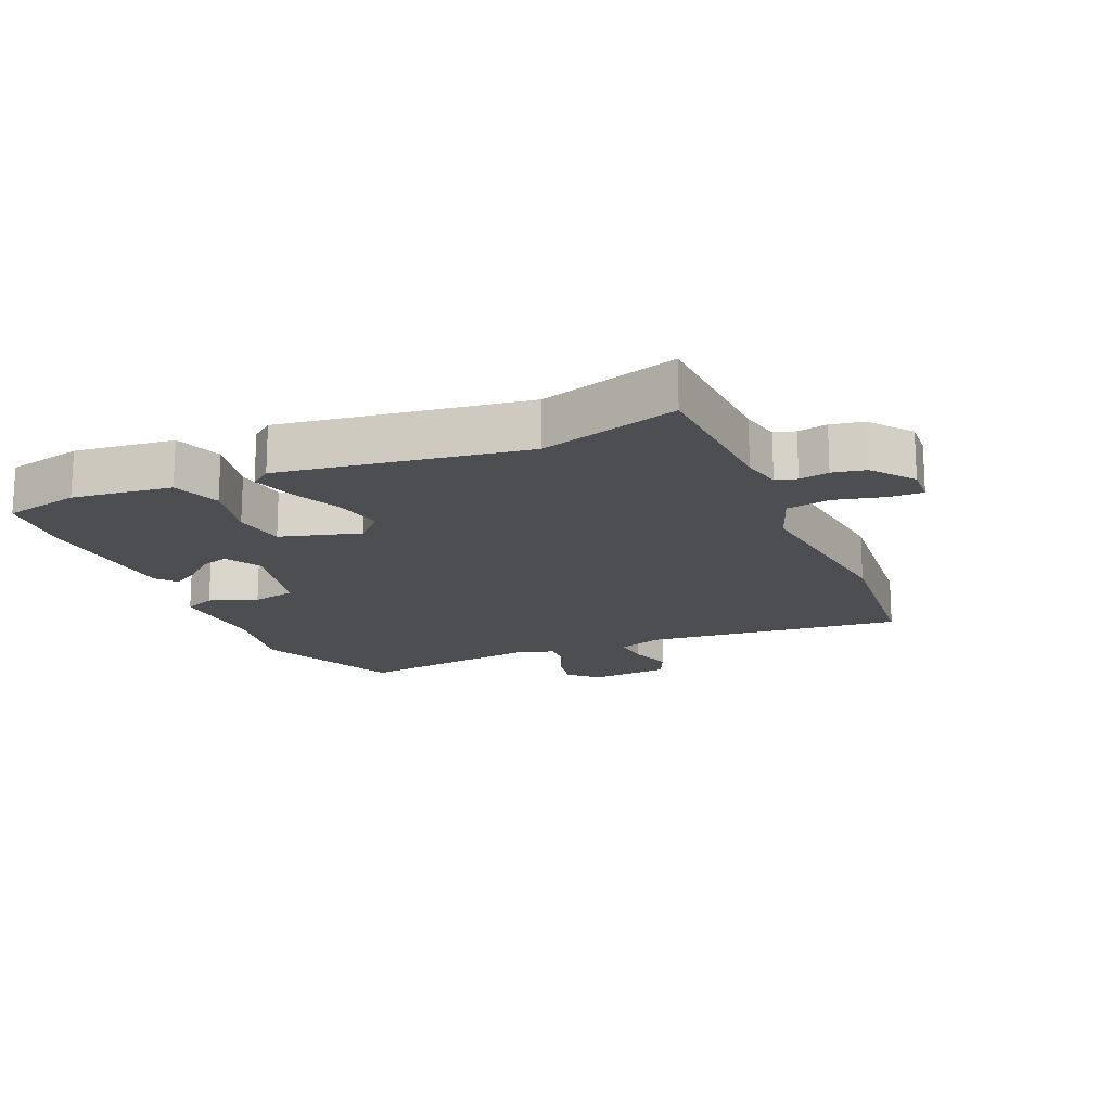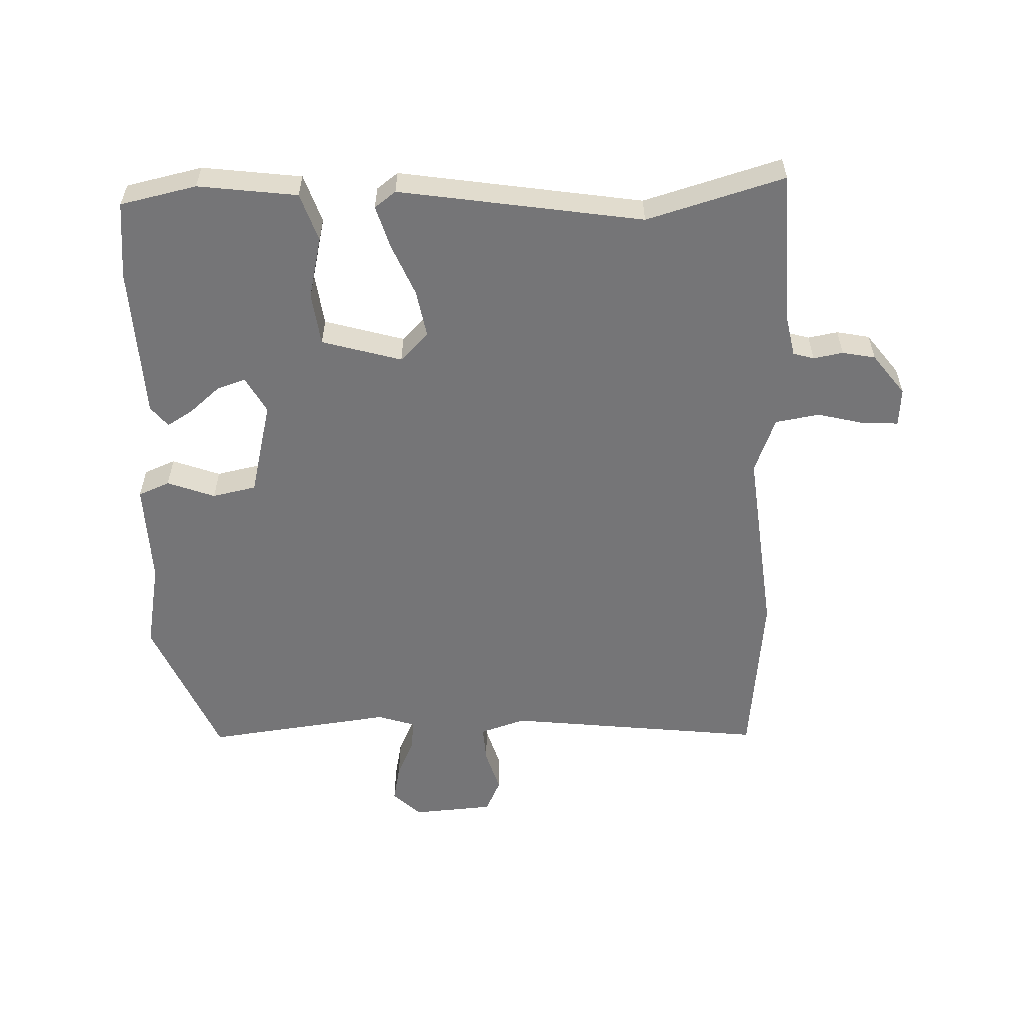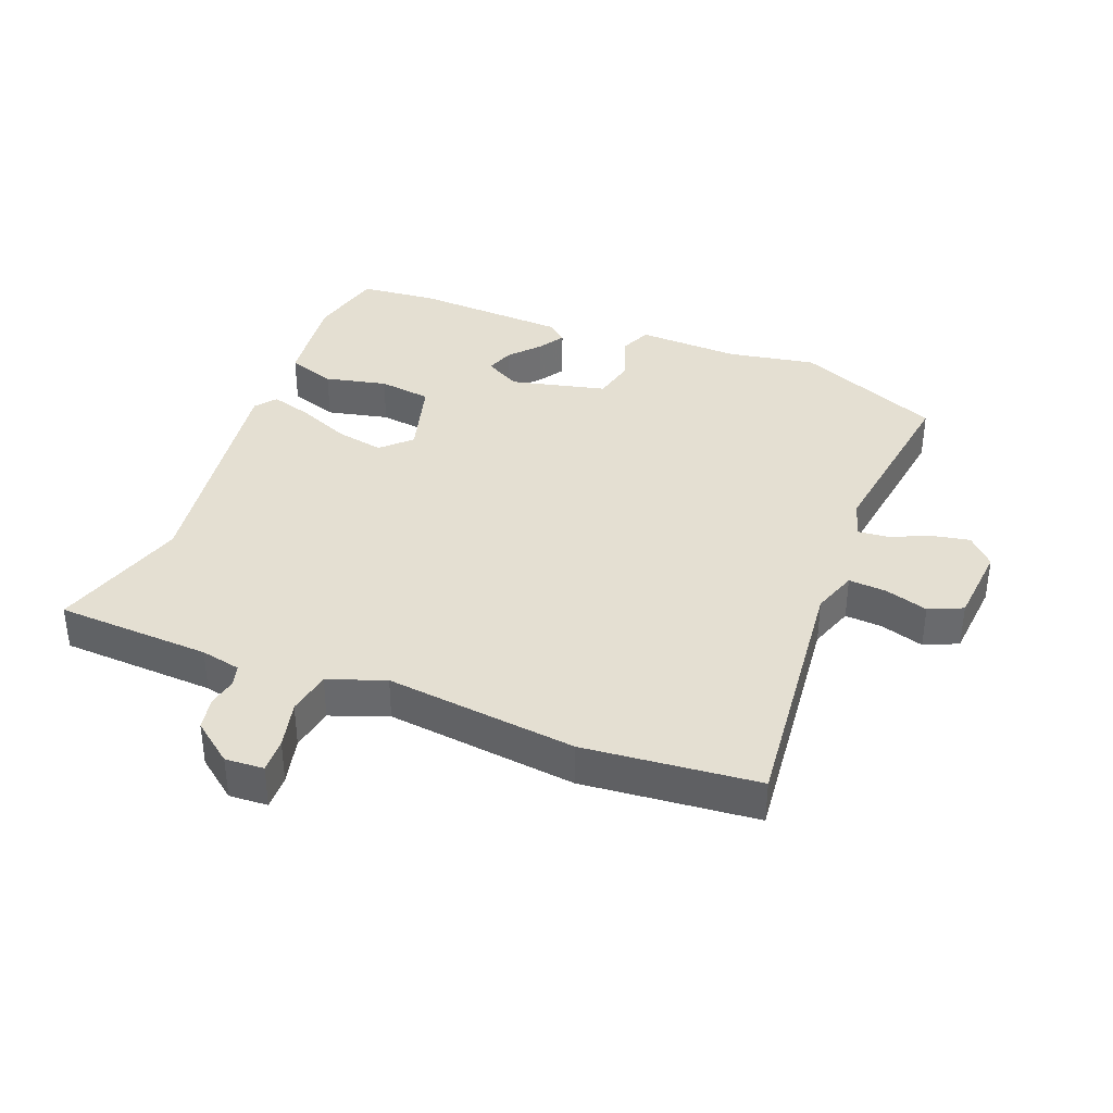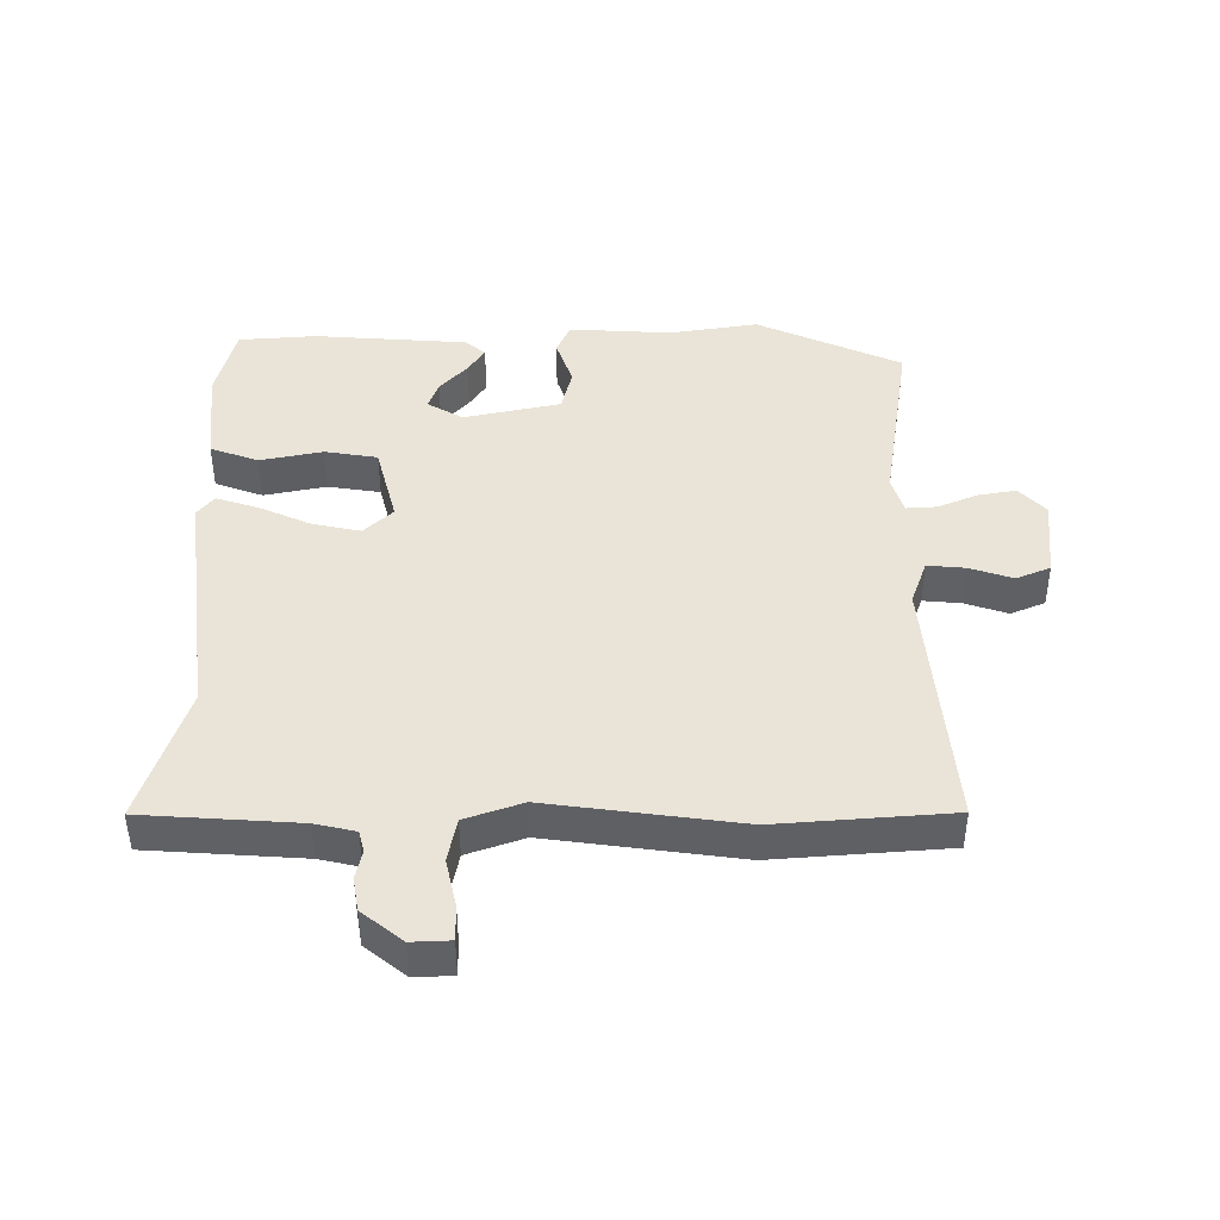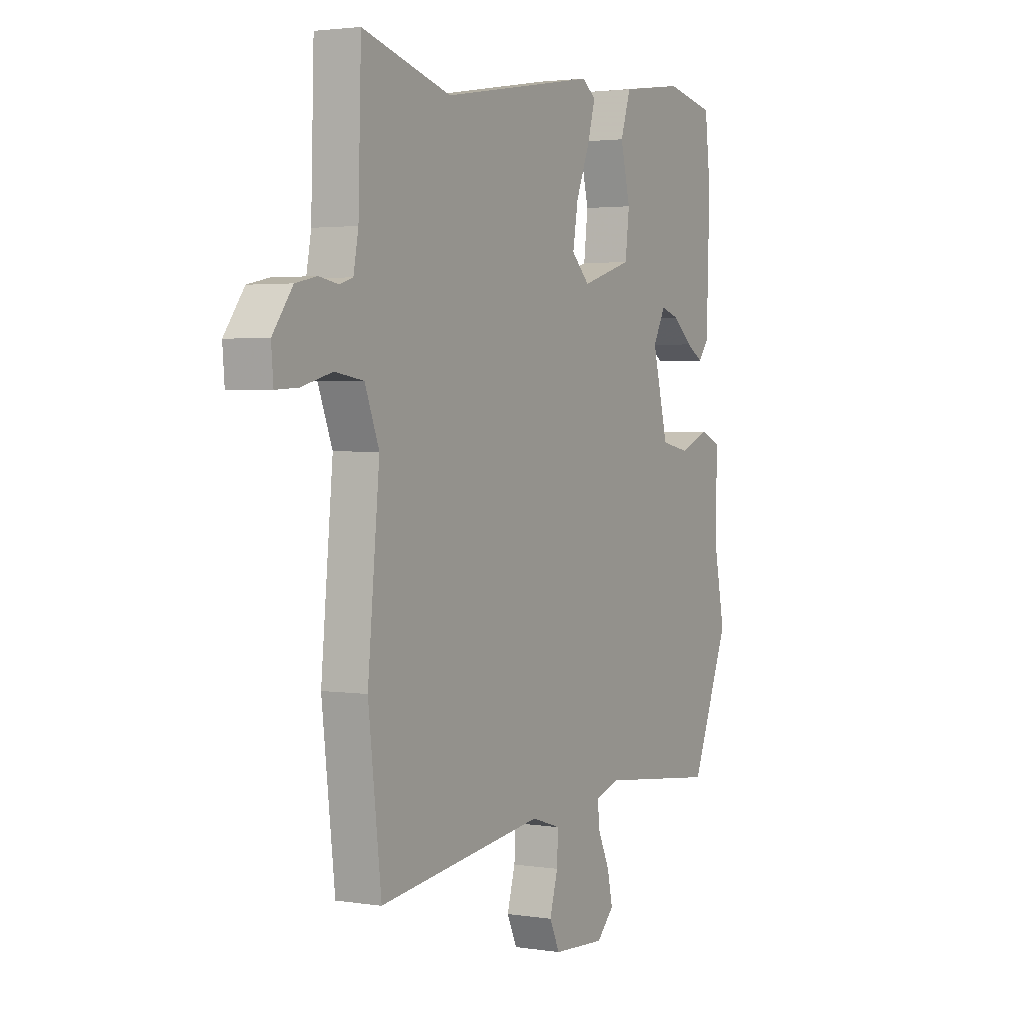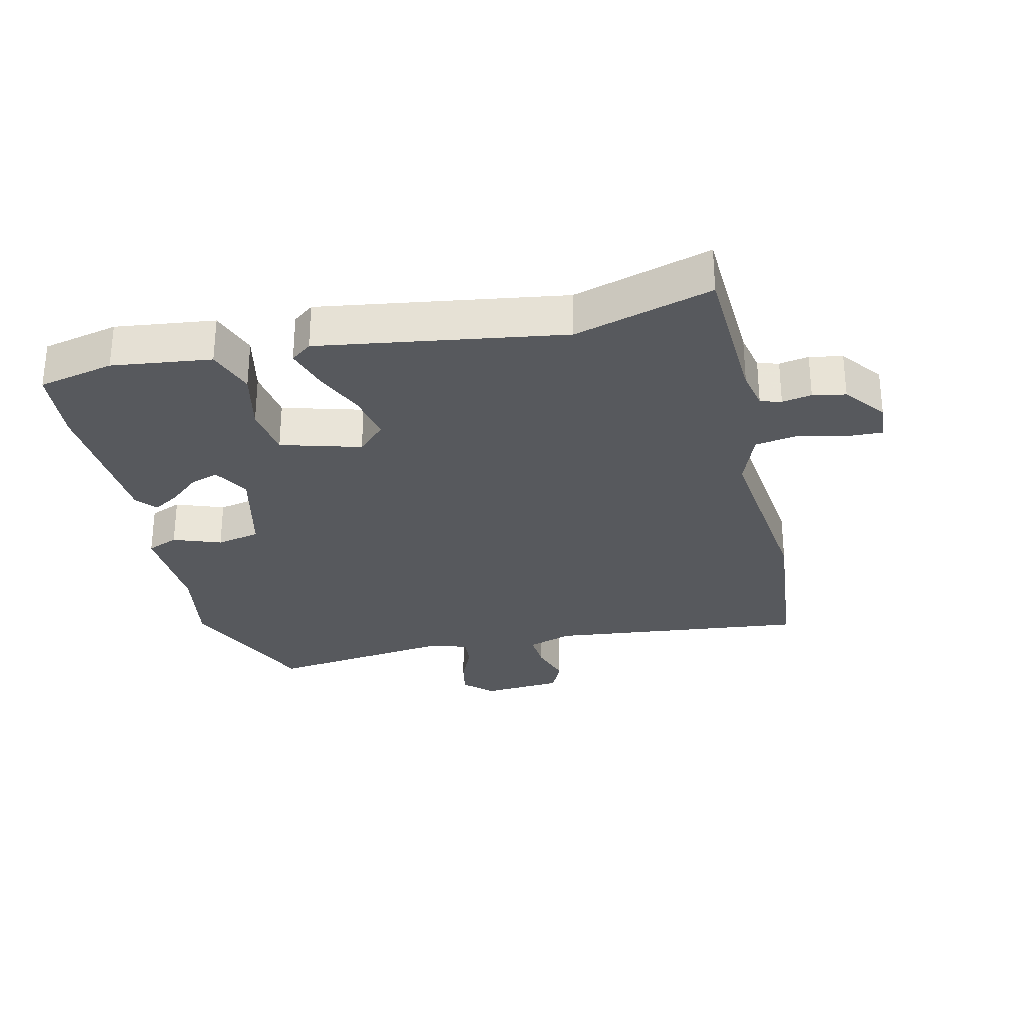
<metadata>
{"format":"obj","ext":"obj","renderer":"f3d","projection":"perspective","resolution":1024,"background":"white","views":[{"elev":-16.8,"azim":24.4,"up":"+Y"},{"elev":-56.6,"azim":2.6,"up":"+Y"},{"elev":37.2,"azim":112.6,"up":"+Y"},{"elev":43.1,"azim":92.1,"up":"+Y"},{"elev":2.5,"azim":118.8,"up":"+Z"},{"elev":-29.0,"azim":14.1,"up":"+Y"}]}
</metadata>
<code>
v -0.513 0.07 0.388
v -0.499 0.07 0.511
v -0.378 0.07 0.536
v -0.221 0.07 0.514
v -0.196 0.07 0.437
v -0.22 0.07 0.339
v -0.21 0.07 0.255
v -0.084 0.07 0.217
v -0.039 0.07 0.261
v -0.052 0.07 0.337
v -0.086 0.07 0.421
v -0.105 0.07 0.488
v -0.071 0.07 0.513
v 0.314 0.07 0.448
v 0.533 0.07 0.509
v 0.54 0.07 0.263
v 0.552 0.07 0.199
v 0.585 0.07 0.189
v 0.632 0.07 0.197
v 0.684 0.07 0.186
v 0.733 0.07 0.12
v 0.728 0.07 0.059
v 0.673 0.07 0.062
v 0.597 0.07 0.082
v 0.527 0.07 0.071
v 0.492 0.07 -0.018
v 0.521 0.07 -0.322
v 0.489 0.07 -0.596
v 0.079 0.07 -0.544
v 0.007 0.07 -0.567
v 0.01 0.07 -0.627
v 0.03 0.07 -0.696
v 0.005 0.07 -0.749
v -0.124 0.07 -0.757
v -0.167 0.07 -0.714
v -0.154 0.07 -0.654
v -0.125 0.07 -0.592
v -0.12 0.07 -0.544
v -0.179 0.07 -0.524
v -0.476 0.07 -0.558
v -0.571 0.07 -0.325
v -0.543 0.07 -0.186
v -0.546 0.07 -0.023
v -0.496 0.07 -0.003
v -0.421 0.07 -0.032
v -0.351 0.07 -0.018
v -0.312 0.07 0.133
v -0.343 0.07 0.191
v -0.388 0.07 0.177
v -0.437 0.07 0.136
v -0.479 0.07 0.111
v -0.505 0.07 0.144
v -0.513 0 0.388
v -0.499 0 0.511
v -0.378 0 0.536
v -0.221 0 0.514
v -0.196 0 0.437
v -0.22 0 0.339
v -0.21 0 0.255
v -0.084 0 0.217
v -0.039 0 0.261
v -0.052 0 0.337
v -0.086 0 0.421
v -0.105 0 0.488
v -0.071 0 0.513
v 0.314 0 0.448
v 0.533 0 0.509
v 0.54 0 0.263
v 0.552 0 0.199
v 0.585 0 0.189
v 0.632 0 0.197
v 0.684 0 0.186
v 0.733 0 0.12
v 0.728 0 0.059
v 0.673 0 0.062
v 0.597 0 0.082
v 0.527 0 0.071
v 0.492 0 -0.018
v 0.521 0 -0.322
v 0.489 0 -0.596
v 0.079 0 -0.544
v 0.007 0 -0.567
v 0.01 0 -0.627
v 0.03 0 -0.696
v 0.005 0 -0.749
v -0.124 0 -0.757
v -0.167 0 -0.714
v -0.154 0 -0.654
v -0.125 0 -0.592
v -0.12 0 -0.544
v -0.179 0 -0.524
v -0.476 0 -0.558
v -0.571 0 -0.325
v -0.543 0 -0.186
v -0.546 0 -0.023
v -0.496 0 -0.003
v -0.421 0 -0.032
v -0.351 0 -0.018
v -0.312 0 0.133
v -0.343 0 0.191
v -0.388 0 0.177
v -0.437 0 0.136
v -0.479 0 0.111
v -0.505 0 0.144
f 4 5 6
f 3 4 6
f 2 3 6
f 1 2 6
f 52 1 6
f 51 52 6
f 50 51 6
f 49 50 6
f 48 49 6 7
f 47 48 7 8
f 46 47 8
f 42 43 44 45
f 42 45 46
f 41 42 46
f 40 41 46
f 39 40 46
f 38 39 46 8
f 35 36 37
f 34 35 37
f 33 34 37
f 32 33 37
f 31 32 37
f 30 31 37 38
f 38 8 9
f 30 38 9
f 29 30 9
f 28 29 9
f 27 28 9
f 26 27 9
f 22 23 24
f 21 22 24
f 20 21 24
f 19 20 24
f 18 19 24
f 17 18 24 25
f 26 9 10
f 25 26 10
f 17 25 10
f 16 17 10
f 12 13 14
f 11 12 14
f 10 11 14
f 16 10 14
f 14 15 16
f 58 57 56
f 58 56 55
f 58 55 54
f 58 54 53
f 58 53 104
f 58 104 103
f 58 103 102
f 58 102 101
f 59 58 101 100
f 60 59 100 99
f 60 99 98
f 97 96 95 94
f 98 97 94
f 98 94 93
f 98 93 92
f 98 92 91
f 60 98 91 90
f 89 88 87
f 89 87 86
f 89 86 85
f 89 85 84
f 89 84 83
f 90 89 83 82
f 61 60 90
f 61 90 82
f 61 82 81
f 61 81 80
f 61 80 79
f 61 79 78
f 76 75 74
f 76 74 73
f 76 73 72
f 76 72 71
f 76 71 70
f 77 76 70 69
f 62 61 78
f 62 78 77
f 62 77 69
f 62 69 68
f 66 65 64
f 66 64 63
f 66 63 62
f 66 62 68
f 68 67 66
f 1 53 54 2
f 2 54 55 3
f 3 55 56 4
f 4 56 57 5
f 5 57 58 6
f 6 58 59 7
f 7 59 60 8
f 8 60 61 9
f 9 61 62 10
f 10 62 63 11
f 11 63 64 12
f 12 64 65 13
f 13 65 66 14
f 14 66 67 15
f 15 67 68 16
f 16 68 69 17
f 17 69 70 18
f 18 70 71 19
f 19 71 72 20
f 20 72 73 21
f 21 73 74 22
f 22 74 75 23
f 23 75 76 24
f 24 76 77 25
f 25 77 78 26
f 26 78 79 27
f 27 79 80 28
f 28 80 81 29
f 29 81 82 30
f 30 82 83 31
f 31 83 84 32
f 32 84 85 33
f 33 85 86 34
f 34 86 87 35
f 35 87 88 36
f 36 88 89 37
f 37 89 90 38
f 38 90 91 39
f 39 91 92 40
f 40 92 93 41
f 41 93 94 42
f 42 94 95 43
f 43 95 96 44
f 44 96 97 45
f 45 97 98 46
f 46 98 99 47
f 47 99 100 48
f 48 100 101 49
f 49 101 102 50
f 50 102 103 51
f 51 103 104 52
f 52 104 53 1

</code>
